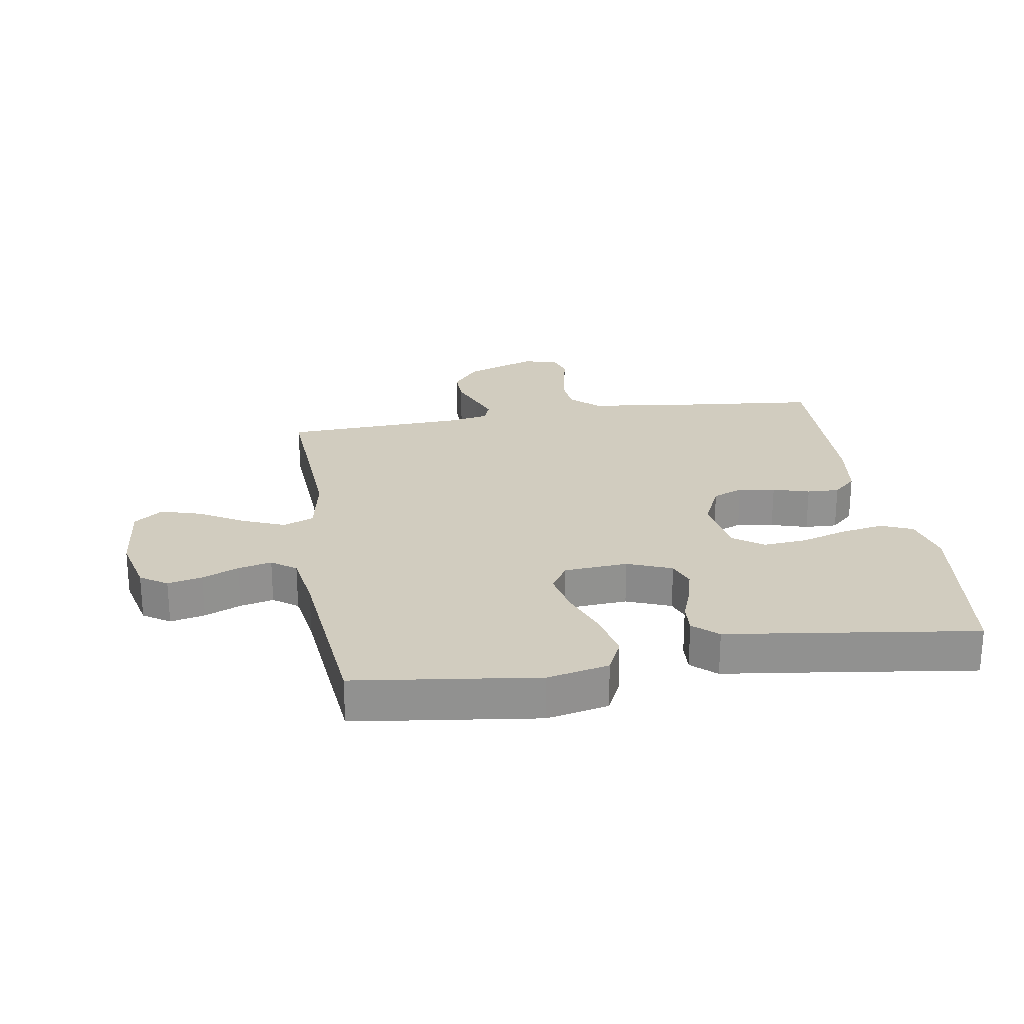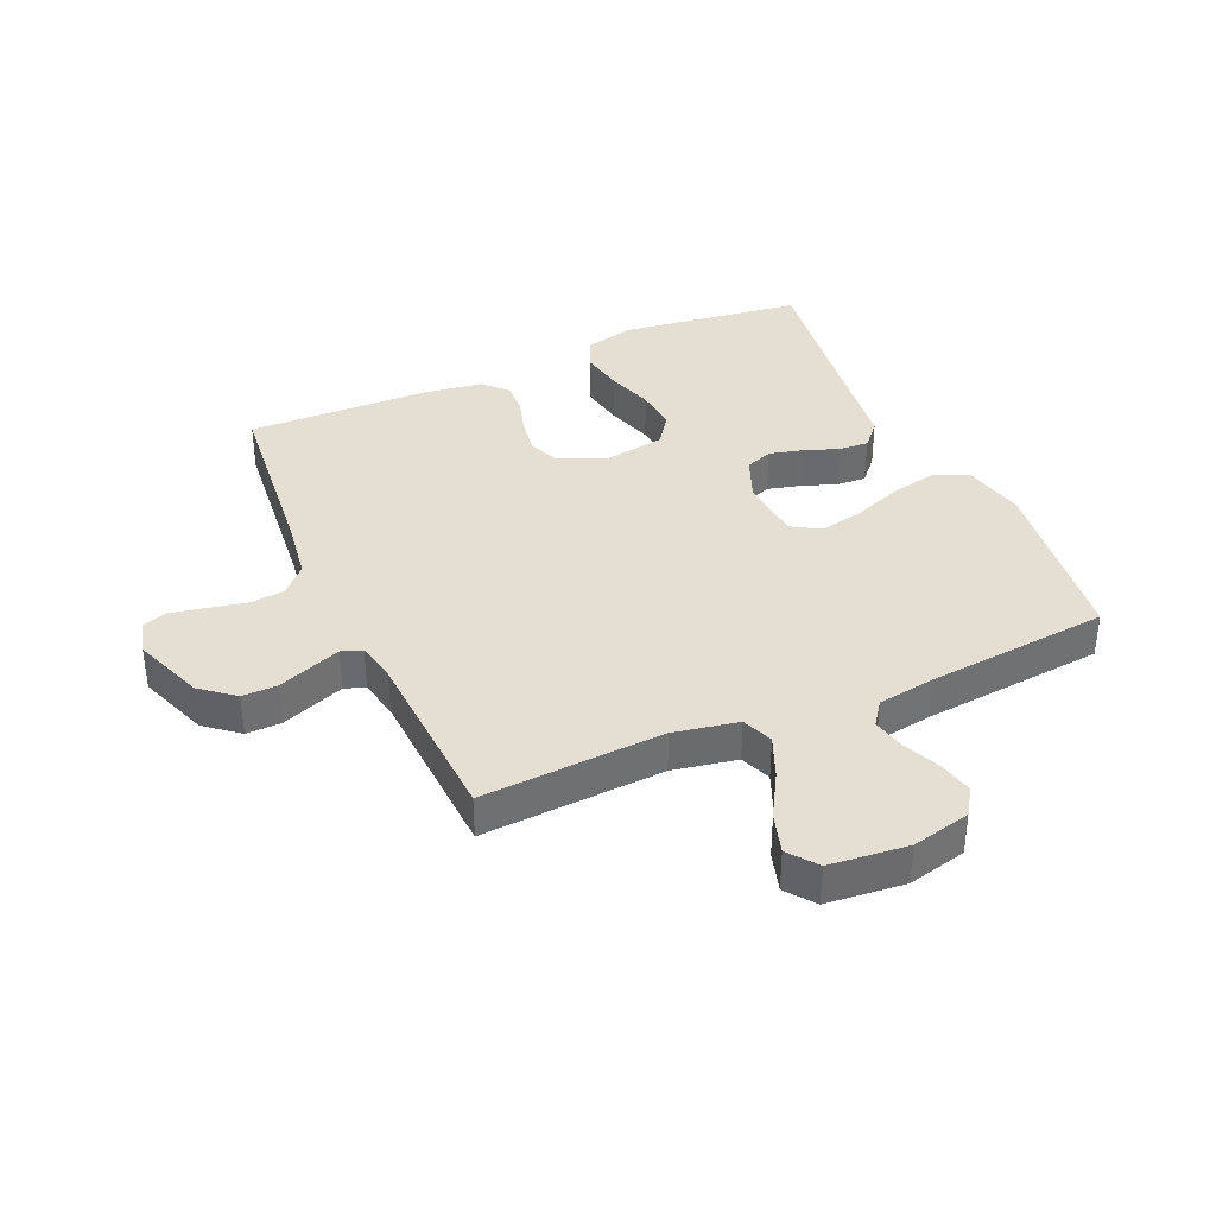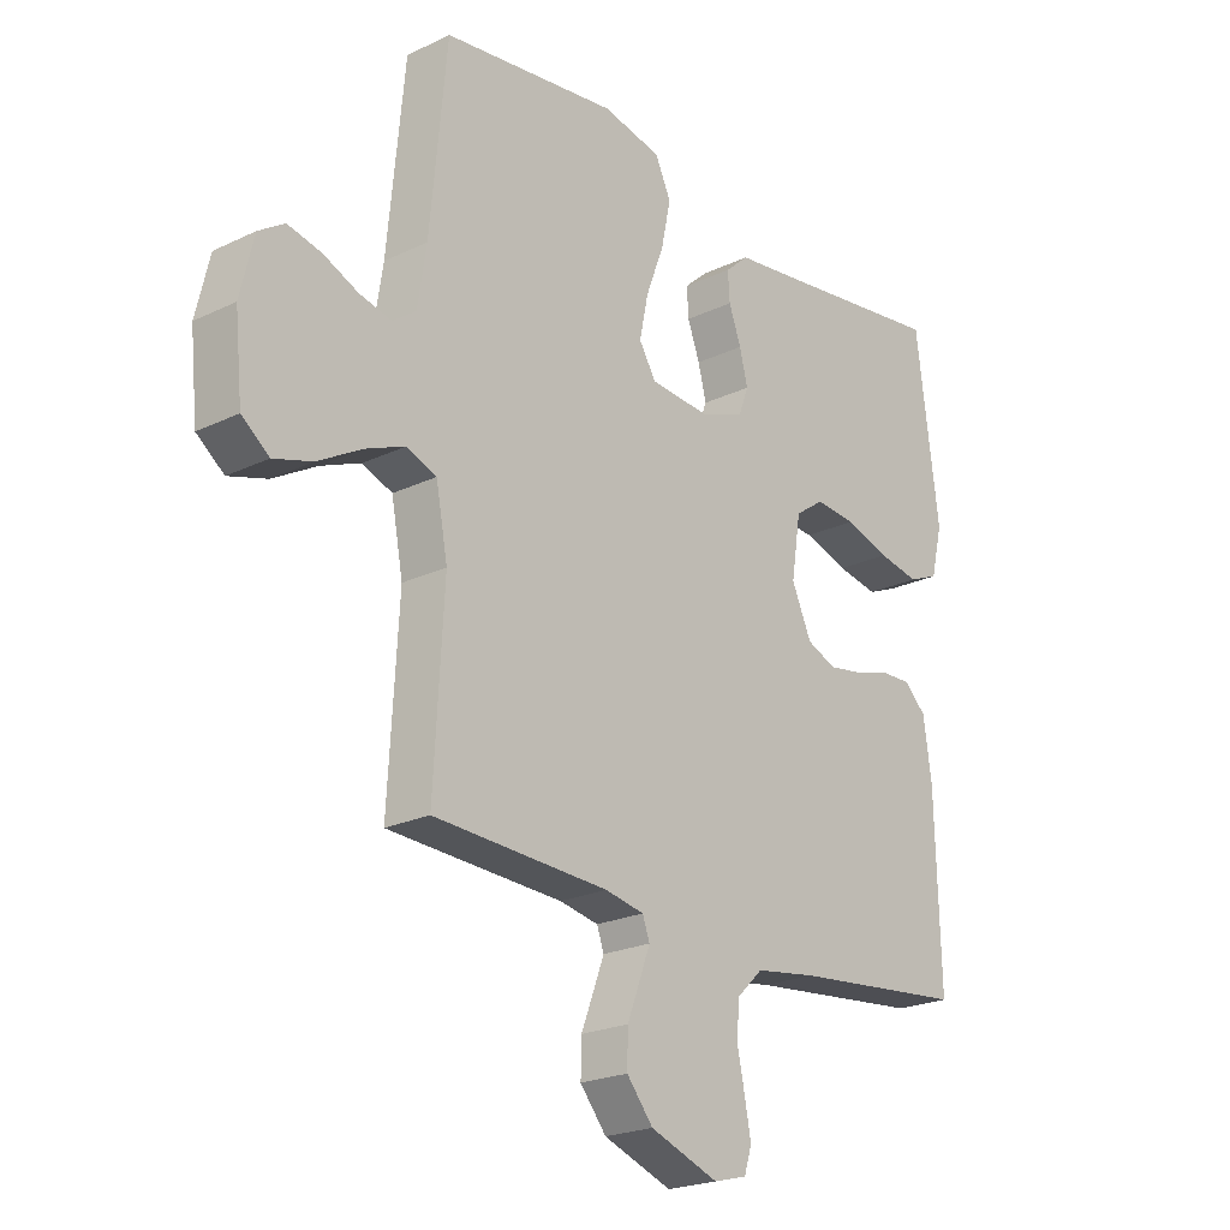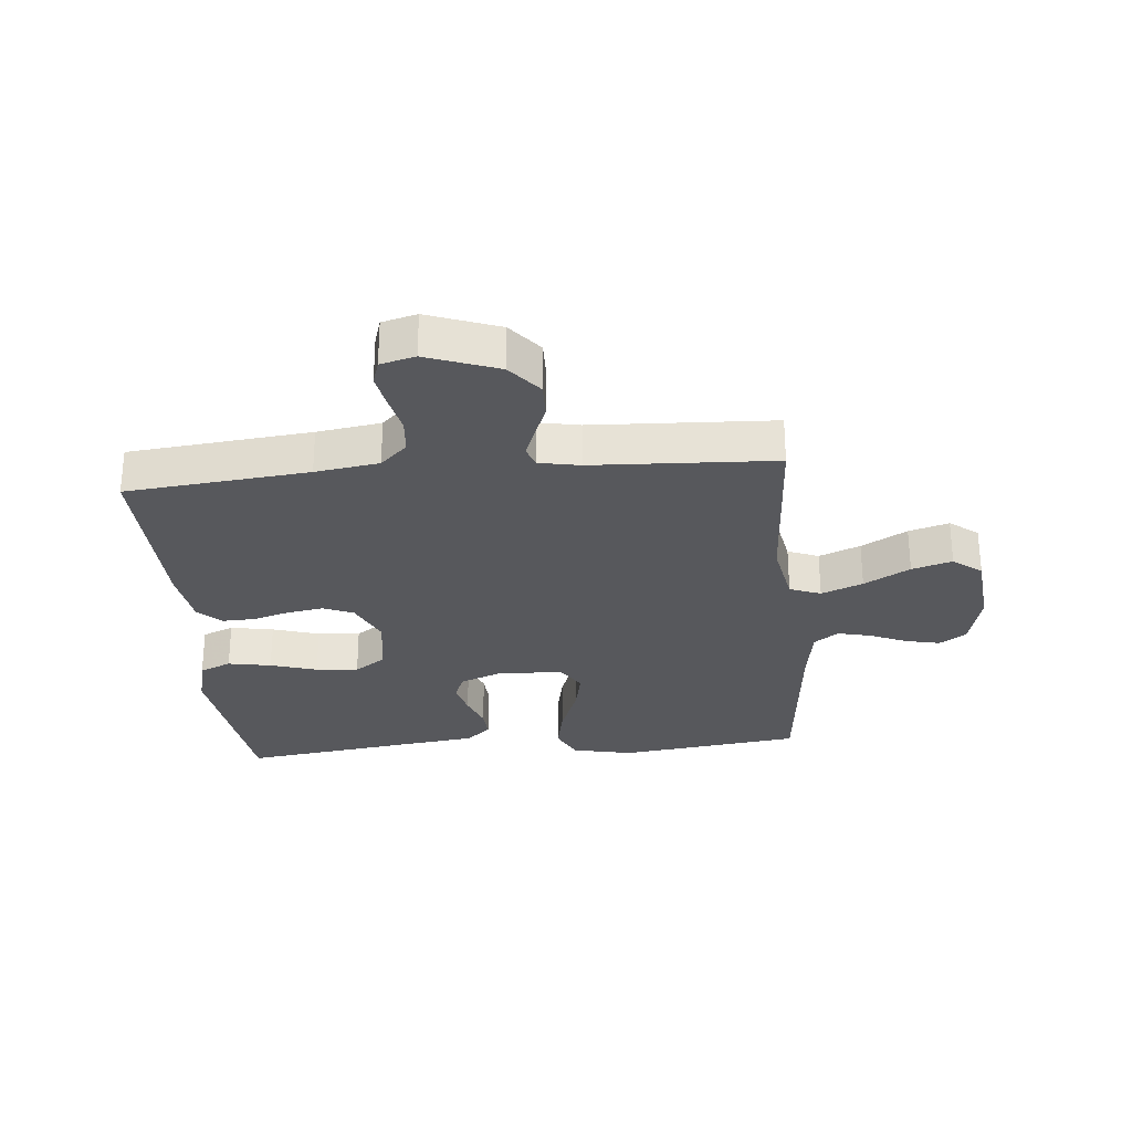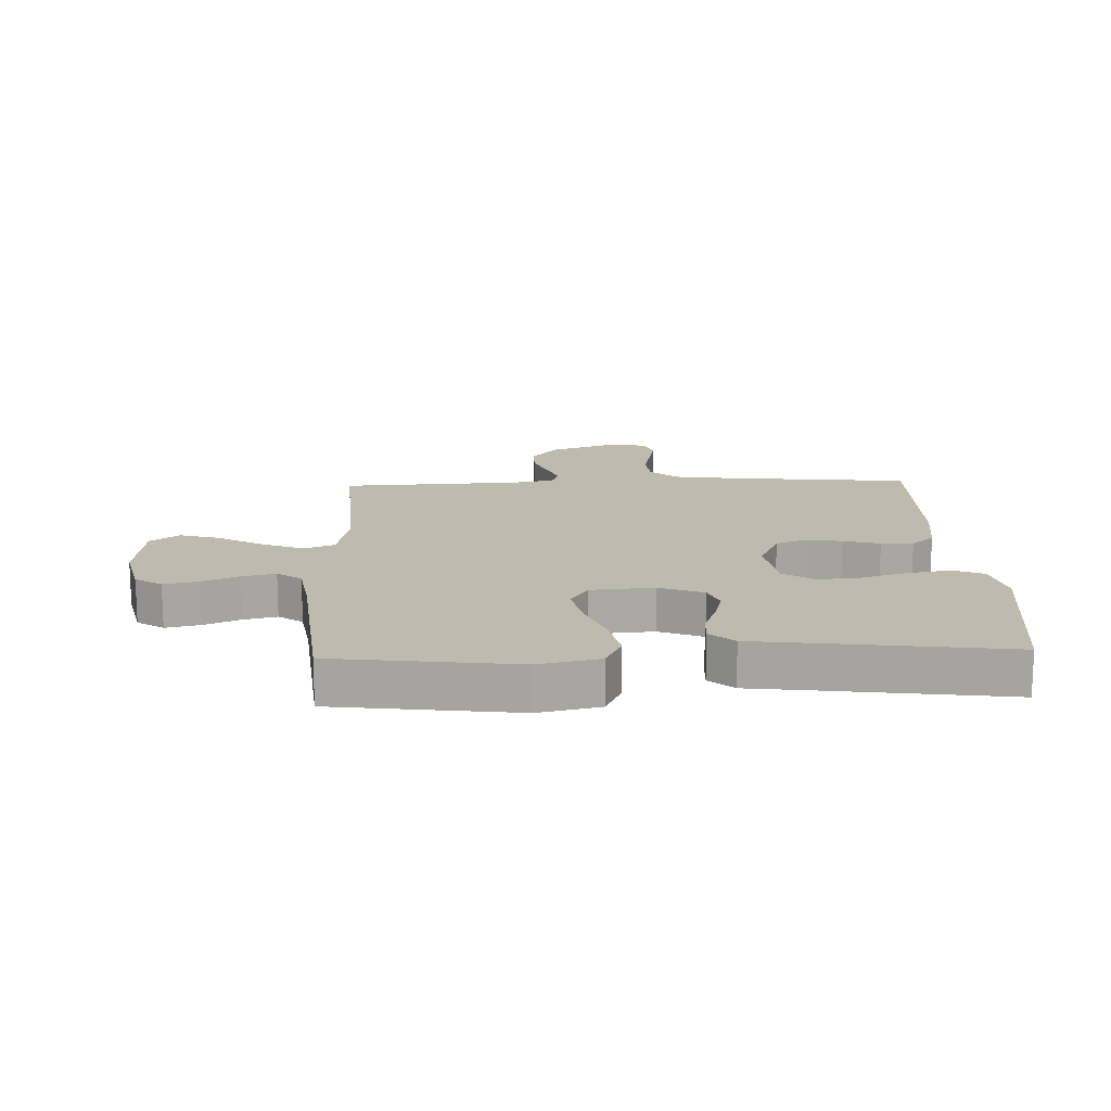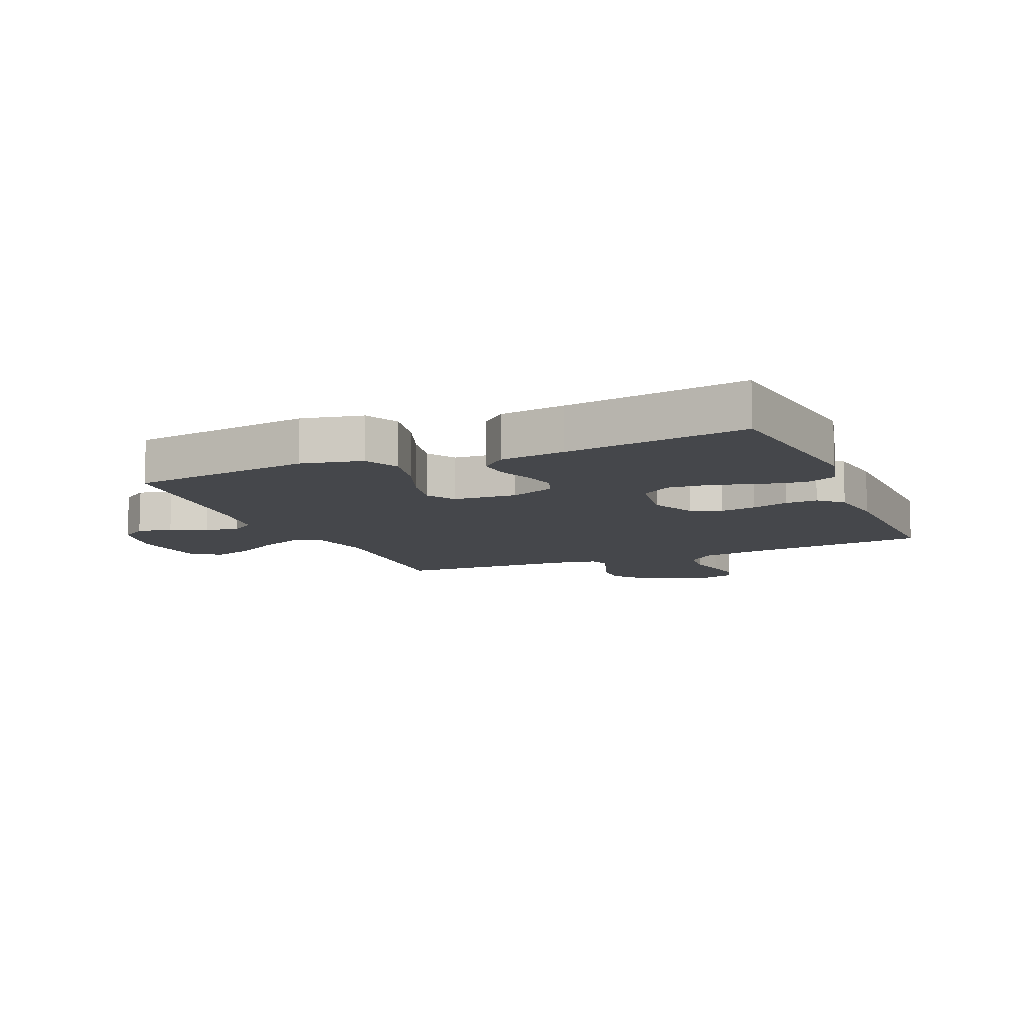
<metadata>
{"format":"obj","ext":"obj","renderer":"f3d","projection":"perspective","resolution":1024,"background":"white","views":[{"elev":24.2,"azim":-9.2,"up":"+Y"},{"elev":37.2,"azim":-113.9,"up":"+Y"},{"elev":-22.3,"azim":-50.3,"up":"+Z"},{"elev":-28.5,"azim":-174.8,"up":"+Y"},{"elev":15.5,"azim":-2.2,"up":"+Y"},{"elev":-10.3,"azim":23.3,"up":"+Y"}]}
</metadata>
<code>
v -0.5 0.07 -0.5
v -0.483 0.07 -0.2
v -0.503 0.07 -0.094
v -0.554 0.07 -0.074
v -0.622 0.07 -0.102
v -0.697 0.07 -0.145
v -0.763 0.07 -0.165
v -0.81 0.07 -0.129
v -0.823 0.07 0
v -0.8 0.07 0.097
v -0.756 0.07 0.126
v -0.699 0.07 0.113
v -0.639 0.07 0.087
v -0.584 0.07 0.074
v -0.544 0.07 0.103
v -0.529 0.07 0.2
v -0.5 0.07 0.5
v -0.2 0.07 0.539
v -0.099 0.07 0.517
v -0.072 0.07 0.46
v -0.088 0.07 0.383
v -0.119 0.07 0.301
v -0.134 0.07 0.229
v -0.105 0.07 0.182
v 0 0.07 0.174
v 0.073 0.07 0.203
v 0.09 0.07 0.248
v 0.076 0.07 0.303
v 0.055 0.07 0.36
v 0.052 0.07 0.409
v 0.092 0.07 0.445
v 0.2 0.07 0.459
v 0.5 0.07 0.5
v 0.539 0.07 0.2
v 0.519 0.07 0.117
v 0.467 0.07 0.095
v 0.396 0.07 0.108
v 0.319 0.07 0.132
v 0.249 0.07 0.138
v 0.199 0.07 0.103
v 0.183 0.07 0
v 0.217 0.07 -0.075
v 0.267 0.07 -0.096
v 0.327 0.07 -0.086
v 0.387 0.07 -0.068
v 0.44 0.07 -0.066
v 0.478 0.07 -0.102
v 0.492 0.07 -0.2
v 0.5 0.07 -0.5
v 0.2 0.07 -0.531
v 0.095 0.07 -0.547
v 0.051 0.07 -0.589
v 0.046 0.07 -0.647
v 0.059 0.07 -0.709
v 0.07 0.07 -0.766
v 0.057 0.07 -0.807
v 0 0.07 -0.822
v -0.117 0.07 -0.779
v -0.162 0.07 -0.724
v -0.161 0.07 -0.666
v -0.139 0.07 -0.609
v -0.121 0.07 -0.561
v -0.133 0.07 -0.527
v -0.2 0.07 -0.514
v -0.5 0 -0.5
v -0.483 0 -0.2
v -0.503 0 -0.094
v -0.554 0 -0.074
v -0.622 0 -0.102
v -0.697 0 -0.145
v -0.763 0 -0.165
v -0.81 0 -0.129
v -0.823 0 0
v -0.8 0 0.097
v -0.756 0 0.126
v -0.699 0 0.113
v -0.639 0 0.087
v -0.584 0 0.074
v -0.544 0 0.103
v -0.529 0 0.2
v -0.5 0 0.5
v -0.2 0 0.539
v -0.099 0 0.517
v -0.072 0 0.46
v -0.088 0 0.383
v -0.119 0 0.301
v -0.134 0 0.229
v -0.105 0 0.182
v 0 0 0.174
v 0.073 0 0.203
v 0.09 0 0.248
v 0.076 0 0.303
v 0.055 0 0.36
v 0.052 0 0.409
v 0.092 0 0.445
v 0.2 0 0.459
v 0.5 0 0.5
v 0.539 0 0.2
v 0.519 0 0.117
v 0.467 0 0.095
v 0.396 0 0.108
v 0.319 0 0.132
v 0.249 0 0.138
v 0.199 0 0.103
v 0.183 0 0
v 0.217 0 -0.075
v 0.267 0 -0.096
v 0.327 0 -0.086
v 0.387 0 -0.068
v 0.44 0 -0.066
v 0.478 0 -0.102
v 0.492 0 -0.2
v 0.5 0 -0.5
v 0.2 0 -0.531
v 0.095 0 -0.547
v 0.051 0 -0.589
v 0.046 0 -0.647
v 0.059 0 -0.709
v 0.07 0 -0.766
v 0.057 0 -0.807
v 0 0 -0.822
v -0.117 0 -0.779
v -0.162 0 -0.724
v -0.161 0 -0.666
v -0.139 0 -0.609
v -0.121 0 -0.561
v -0.133 0 -0.527
v -0.2 0 -0.514
f 59 60 61
f 58 59 61
f 57 58 61
f 56 57 61
f 55 56 61
f 54 55 61
f 53 54 61
f 52 53 61 62
f 51 52 62 63
f 48 49 50
f 47 48 50
f 46 47 50
f 45 46 50
f 44 45 50
f 51 63 64
f 50 51 64
f 44 50 64
f 43 44 64
f 36 37 38
f 35 36 38
f 34 35 38
f 33 34 38
f 32 33 38
f 32 38 39
f 31 32 39
f 30 31 39
f 29 30 39
f 28 29 39
f 27 28 39 40
f 20 21 22
f 19 20 22
f 18 19 22
f 17 18 22
f 16 17 22
f 15 16 22 23
f 14 15 23 24
f 11 12 13
f 10 11 13
f 9 10 13
f 8 9 13
f 7 8 13
f 6 7 13
f 5 6 13
f 4 5 13 14
f 14 24 25
f 4 14 25
f 3 4 25
f 64 1 2
f 43 64 2
f 42 43 2
f 26 27 40 41
f 26 41 42
f 25 26 42
f 3 25 42
f 2 3 42
f 125 124 123
f 125 123 122
f 125 122 121
f 125 121 120
f 125 120 119
f 125 119 118
f 125 118 117
f 126 125 117 116
f 127 126 116 115
f 114 113 112
f 114 112 111
f 114 111 110
f 114 110 109
f 114 109 108
f 128 127 115
f 128 115 114
f 128 114 108
f 128 108 107
f 102 101 100
f 102 100 99
f 102 99 98
f 102 98 97
f 102 97 96
f 103 102 96
f 103 96 95
f 103 95 94
f 103 94 93
f 103 93 92
f 104 103 92 91
f 86 85 84
f 86 84 83
f 86 83 82
f 86 82 81
f 86 81 80
f 87 86 80 79
f 88 87 79 78
f 77 76 75
f 77 75 74
f 77 74 73
f 77 73 72
f 77 72 71
f 77 71 70
f 77 70 69
f 78 77 69 68
f 89 88 78
f 89 78 68
f 89 68 67
f 66 65 128
f 66 128 107
f 66 107 106
f 105 104 91 90
f 106 105 90
f 106 90 89
f 106 89 67
f 106 67 66
f 1 65 66 2
f 2 66 67 3
f 3 67 68 4
f 4 68 69 5
f 5 69 70 6
f 6 70 71 7
f 7 71 72 8
f 8 72 73 9
f 9 73 74 10
f 10 74 75 11
f 11 75 76 12
f 12 76 77 13
f 13 77 78 14
f 14 78 79 15
f 15 79 80 16
f 16 80 81 17
f 17 81 82 18
f 18 82 83 19
f 19 83 84 20
f 20 84 85 21
f 21 85 86 22
f 22 86 87 23
f 23 87 88 24
f 24 88 89 25
f 25 89 90 26
f 26 90 91 27
f 27 91 92 28
f 28 92 93 29
f 29 93 94 30
f 30 94 95 31
f 31 95 96 32
f 32 96 97 33
f 33 97 98 34
f 34 98 99 35
f 35 99 100 36
f 36 100 101 37
f 37 101 102 38
f 38 102 103 39
f 39 103 104 40
f 40 104 105 41
f 41 105 106 42
f 42 106 107 43
f 43 107 108 44
f 44 108 109 45
f 45 109 110 46
f 46 110 111 47
f 47 111 112 48
f 48 112 113 49
f 49 113 114 50
f 50 114 115 51
f 51 115 116 52
f 52 116 117 53
f 53 117 118 54
f 54 118 119 55
f 55 119 120 56
f 56 120 121 57
f 57 121 122 58
f 58 122 123 59
f 59 123 124 60
f 60 124 125 61
f 61 125 126 62
f 62 126 127 63
f 63 127 128 64
f 64 128 65 1

</code>
